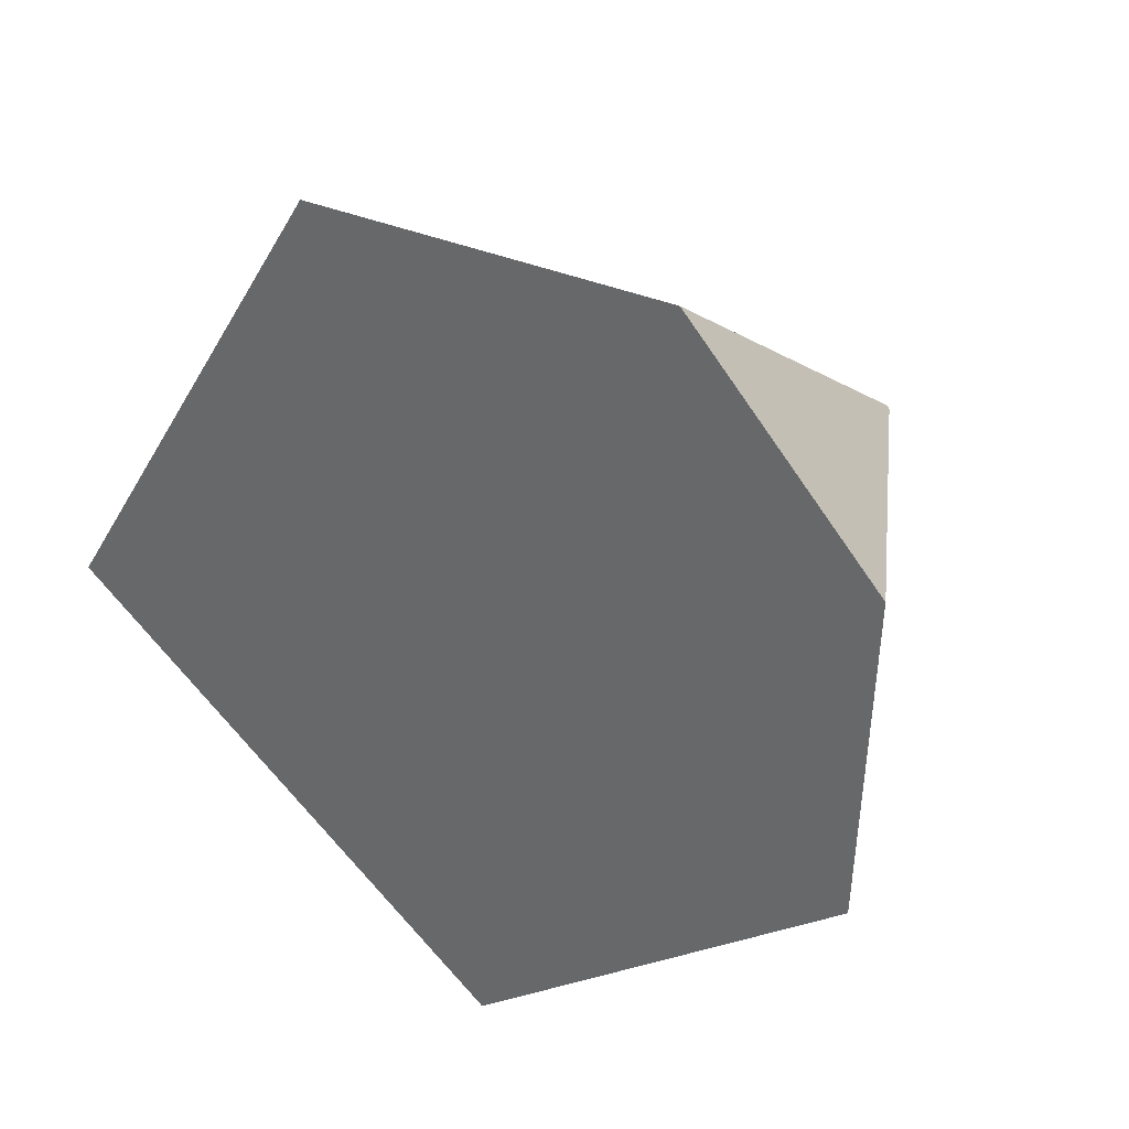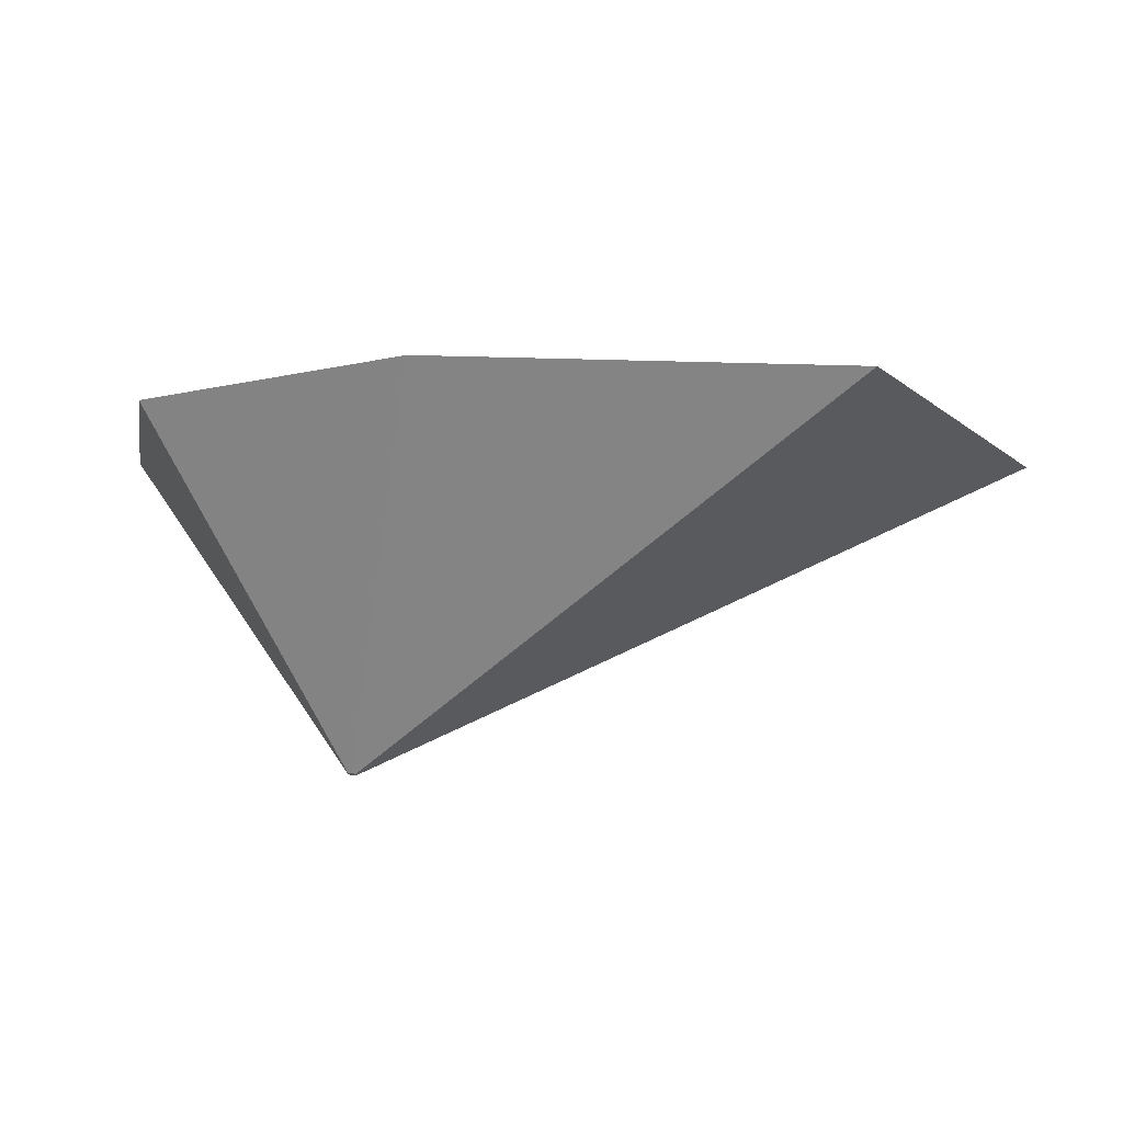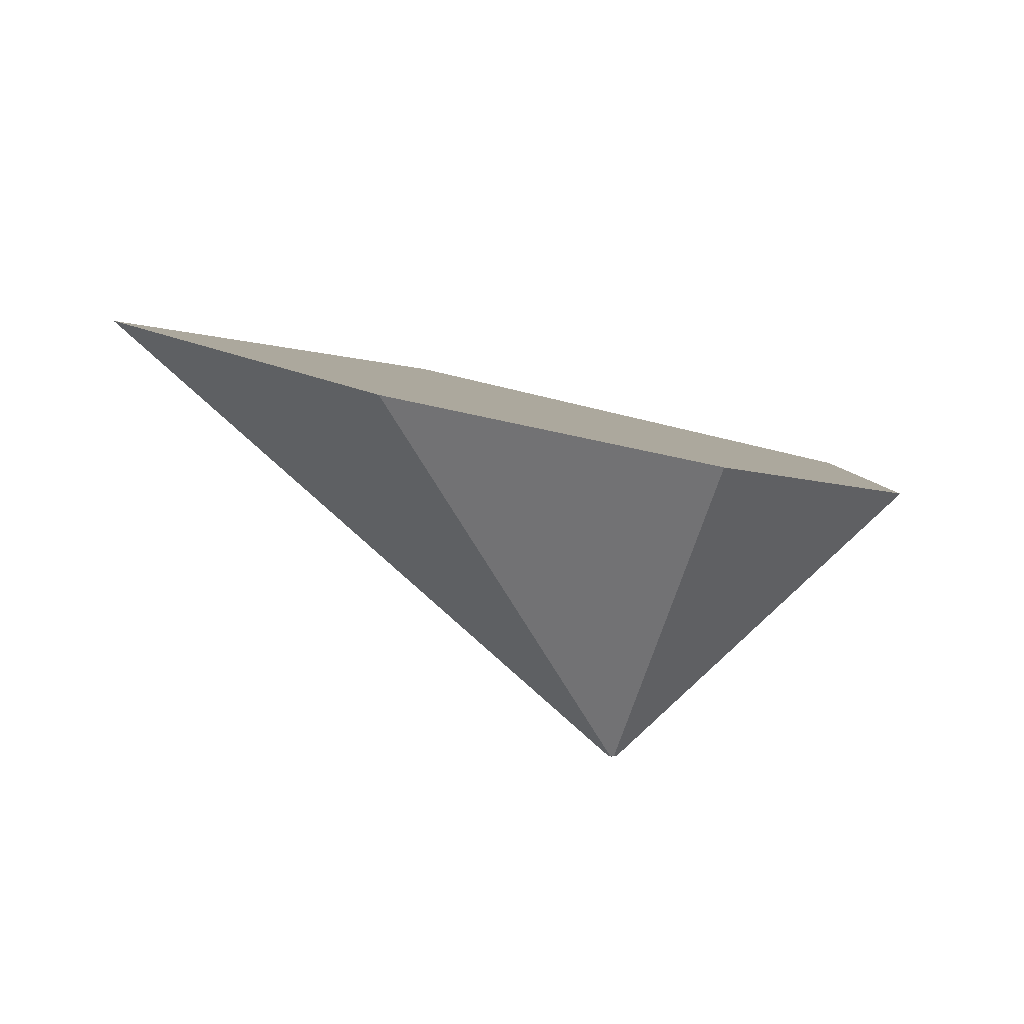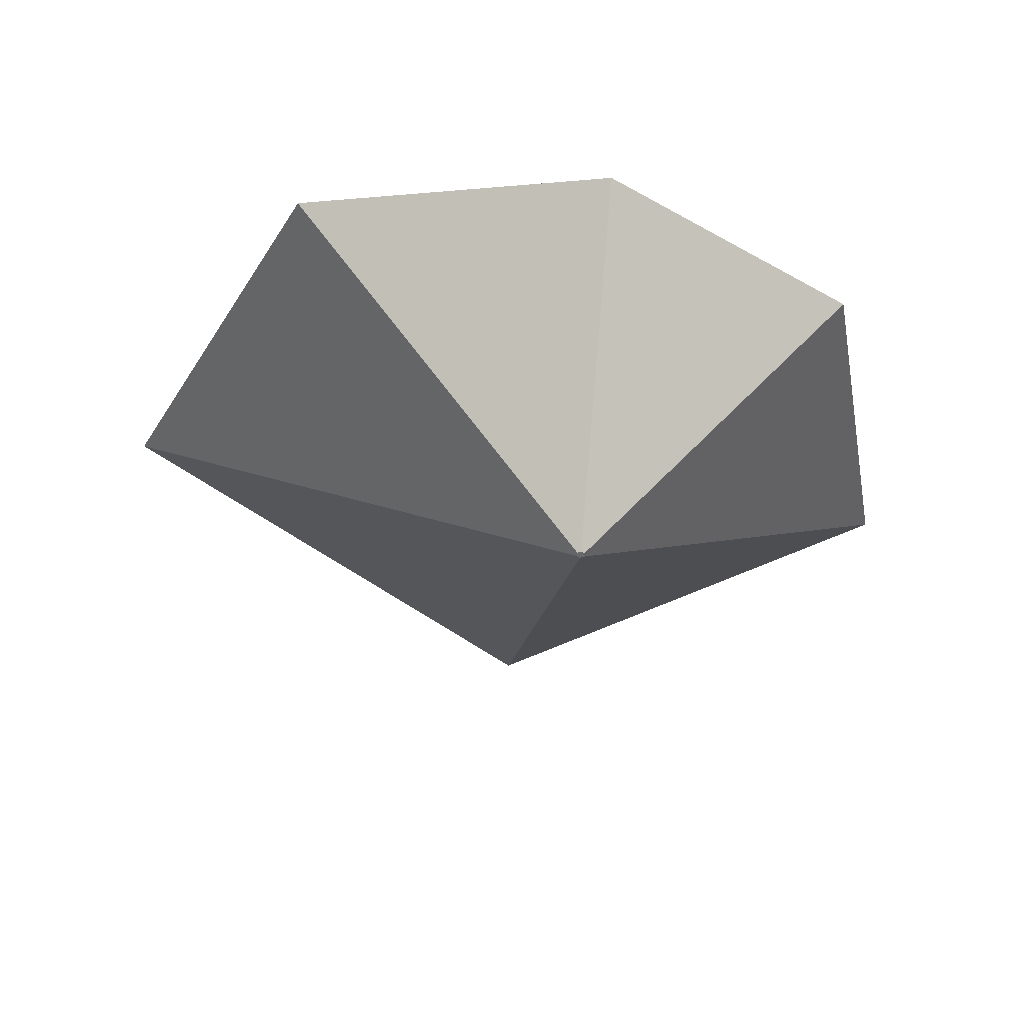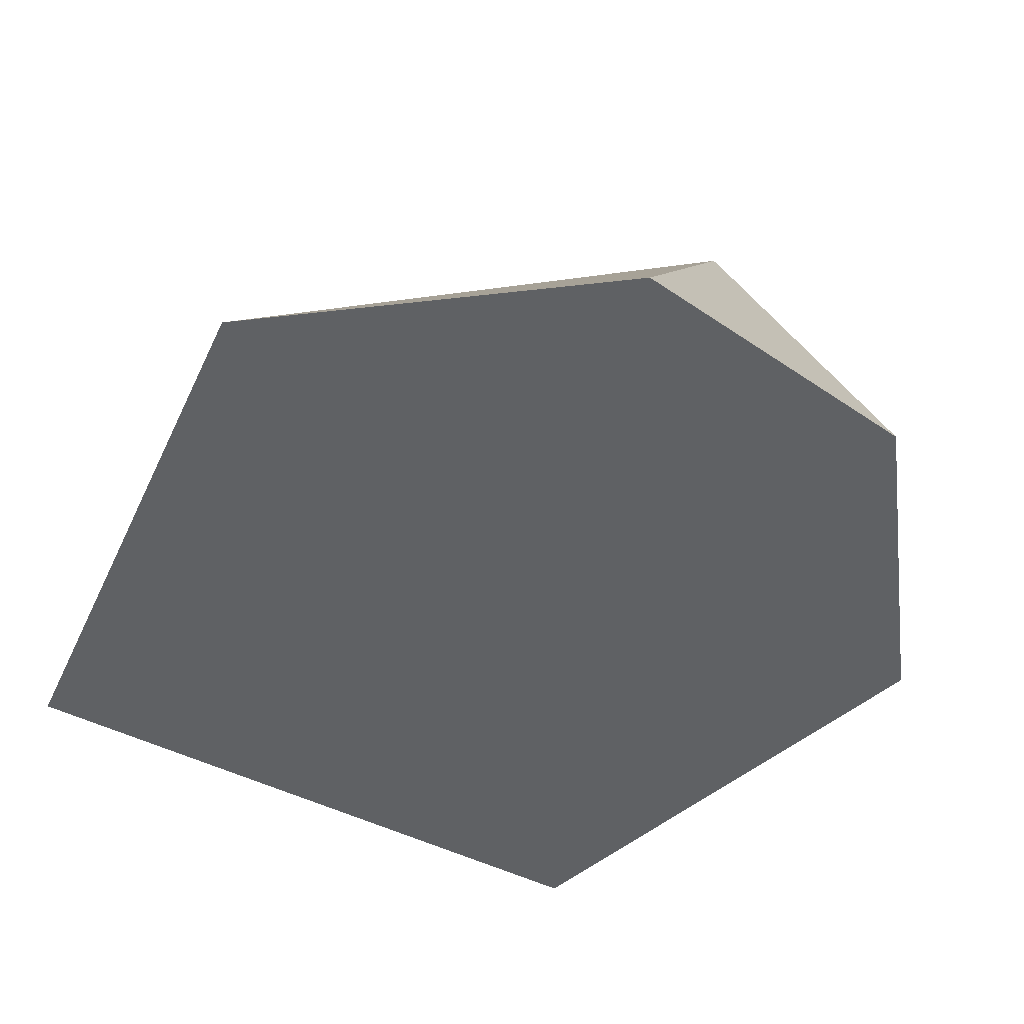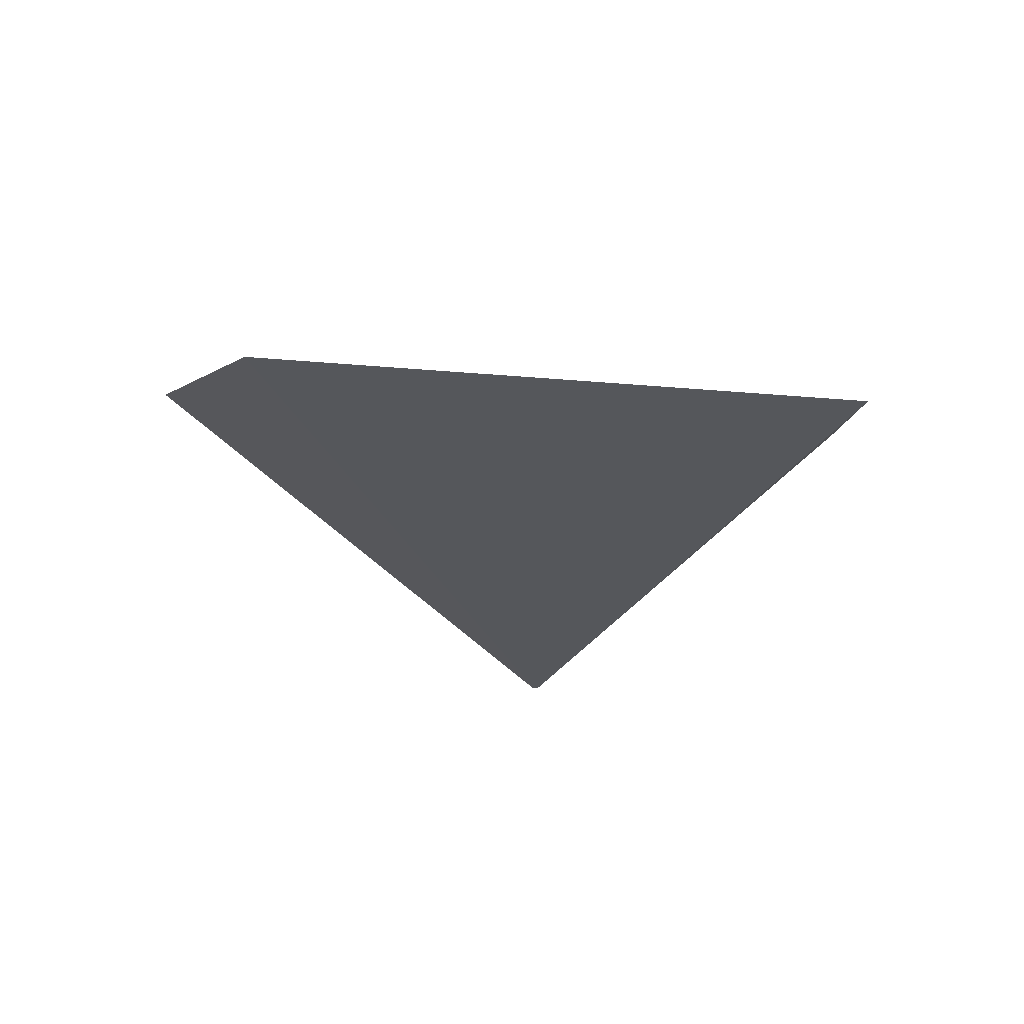
<metadata>
{"format":"obj","ext":"obj","renderer":"f3d","projection":"perspective","resolution":1024,"background":"white","views":[{"elev":50.4,"azim":-129.0,"up":"+Z"},{"elev":68.2,"azim":12.7,"up":"+Z"},{"elev":-11.2,"azim":-80.0,"up":"+Y"},{"elev":-52.8,"azim":-66.4,"up":"+Y"},{"elev":57.8,"azim":-160.7,"up":"+Z"},{"elev":18.5,"azim":145.1,"up":"+Y"}]}
</metadata>
<code>
o 円柱.001
v -0.08547 -0.5606 -0.007198
v -0.0917 -0.5606 -0.003599
v -0.0917 -0.5606 0.003599
v -0.08547 -0.5606 0.007198
v -0.07924 -0.5606 0.003599
v -0.07924 -0.5606 -0.003599
v -0.08547 0.3185 -0.991
v -0.6339 0.003197 -0.3216
v -0.6366 0.001622 -0.3182
v -0.5202 -0.1186 0.2456
v -0.5192 -0.1196 0.2504
v -0.09005 -0.08707 0.5345
v -0.08089 -0.0853 0.5365
v 0.5817 0.1213 0.3852
v 0.9058 0.4557 -0.5692
v 0.9072 0.4571 -0.5731
v -0.0823 0.3189 -0.9897
v -0.08547 -0.08673 0.5376
f 13 5 14
f 4 3 1
f 4 13 18
f 3 2 1
f 1 6 5
f 5 4 1
f 15 8 12
f 6 17 16
f 6 15 5
f 5 15 14
f 4 12 3
f 3 12 11
f 3 10 2
f 2 10 9
f 2 8 1
f 1 8 7
f 1 17 6
f 4 5 13
f 15 16 17
f 17 7 8
f 8 9 10
f 10 11 12
f 12 18 13
f 13 14 15
f 15 17 8
f 8 10 12
f 12 13 15
f 6 16 15
f 4 18 12
f 3 11 10
f 2 9 8
f 1 7 17

</code>
